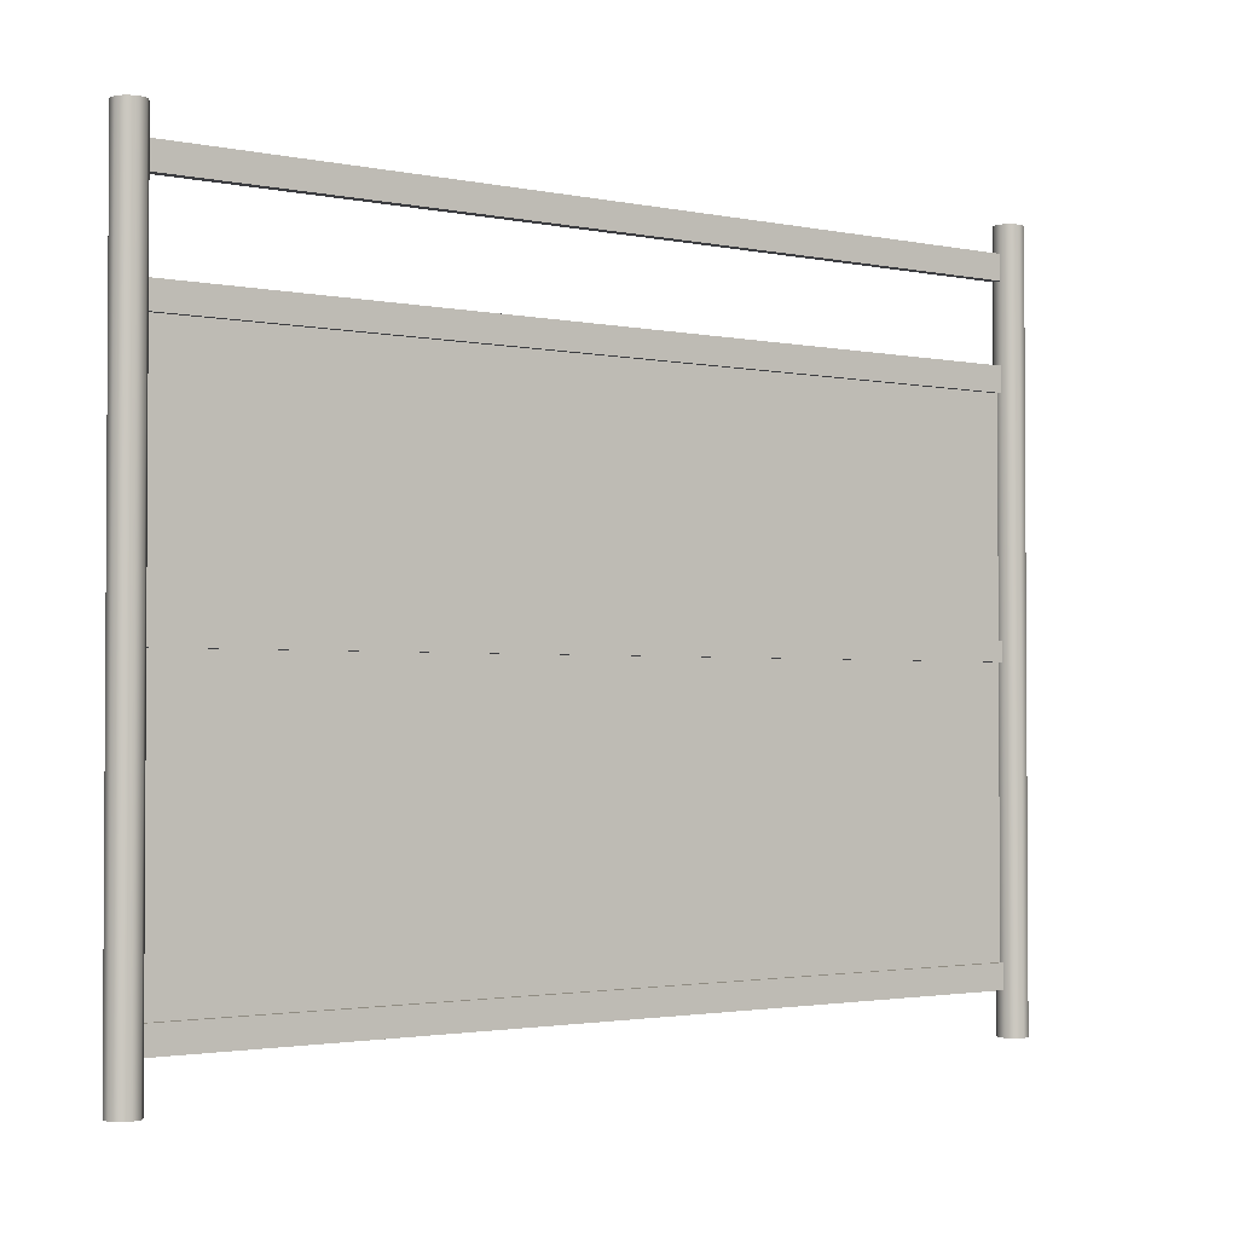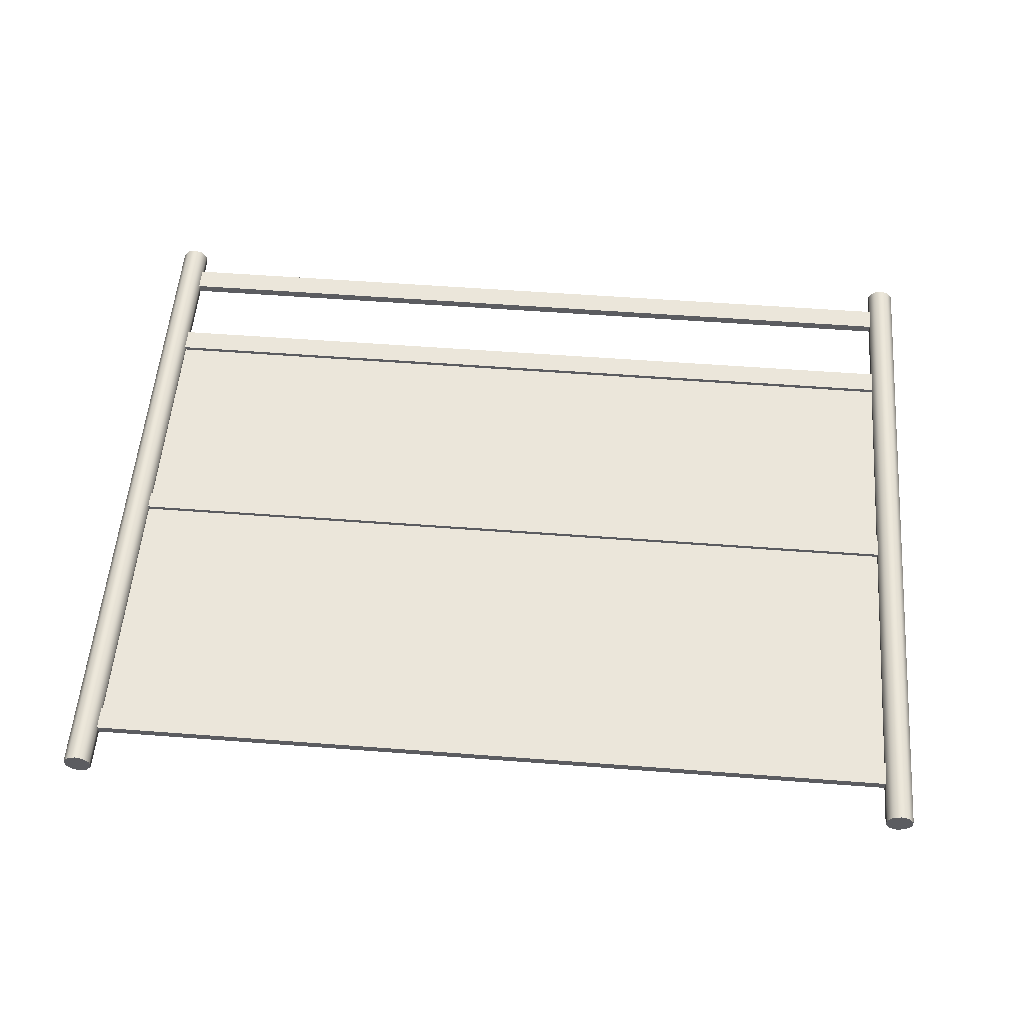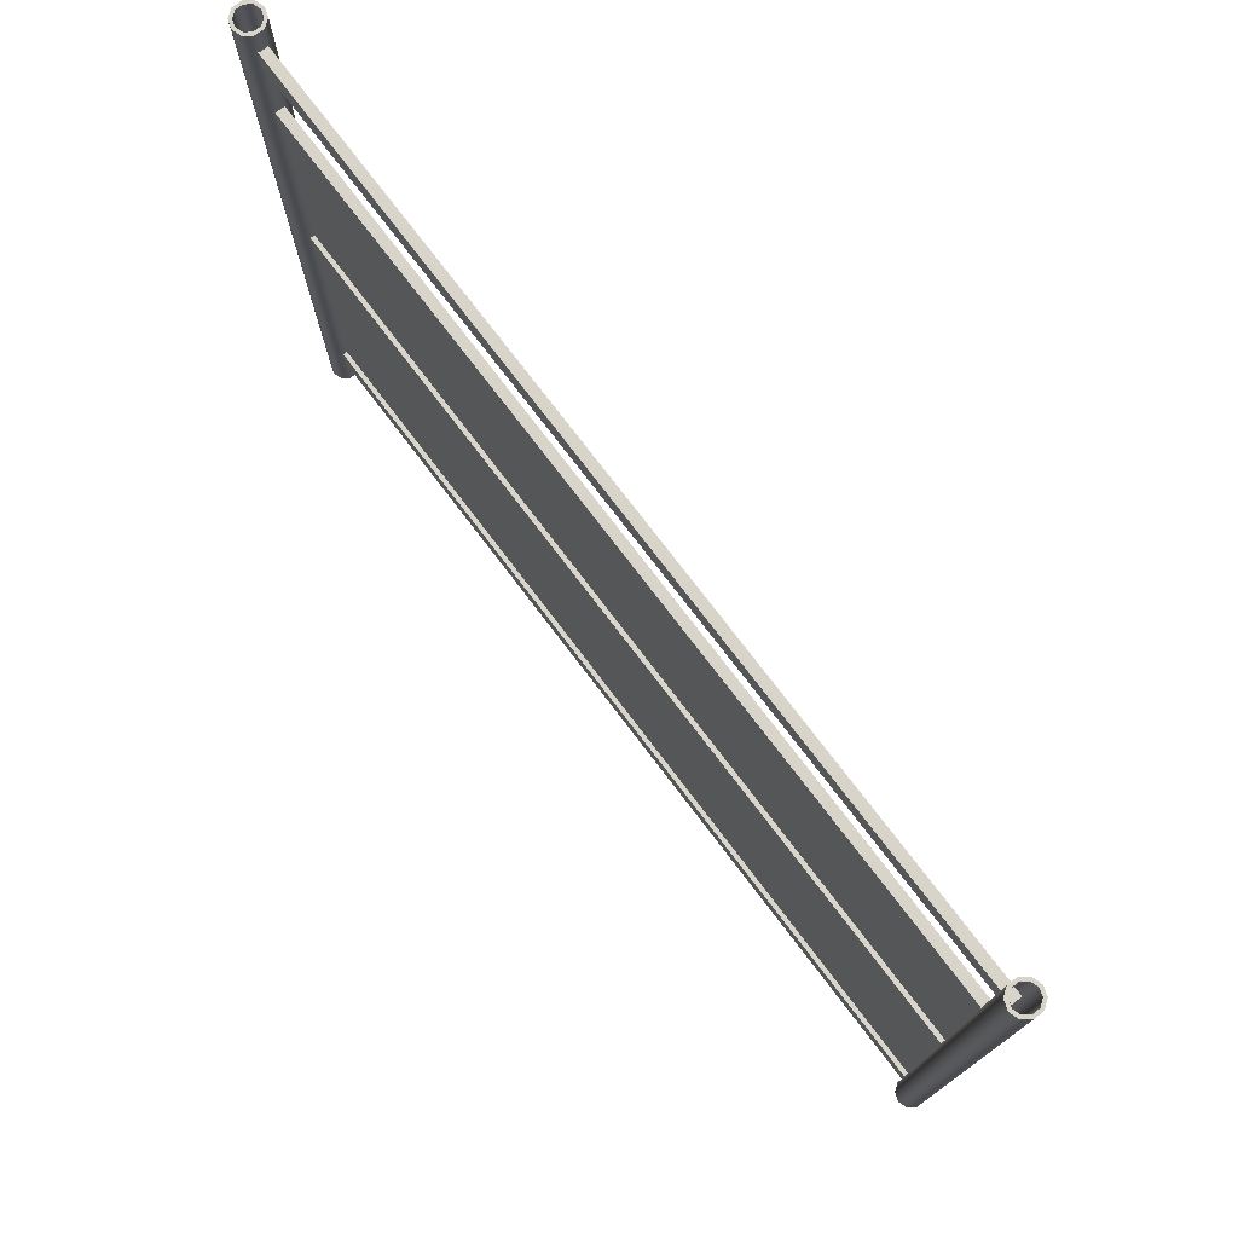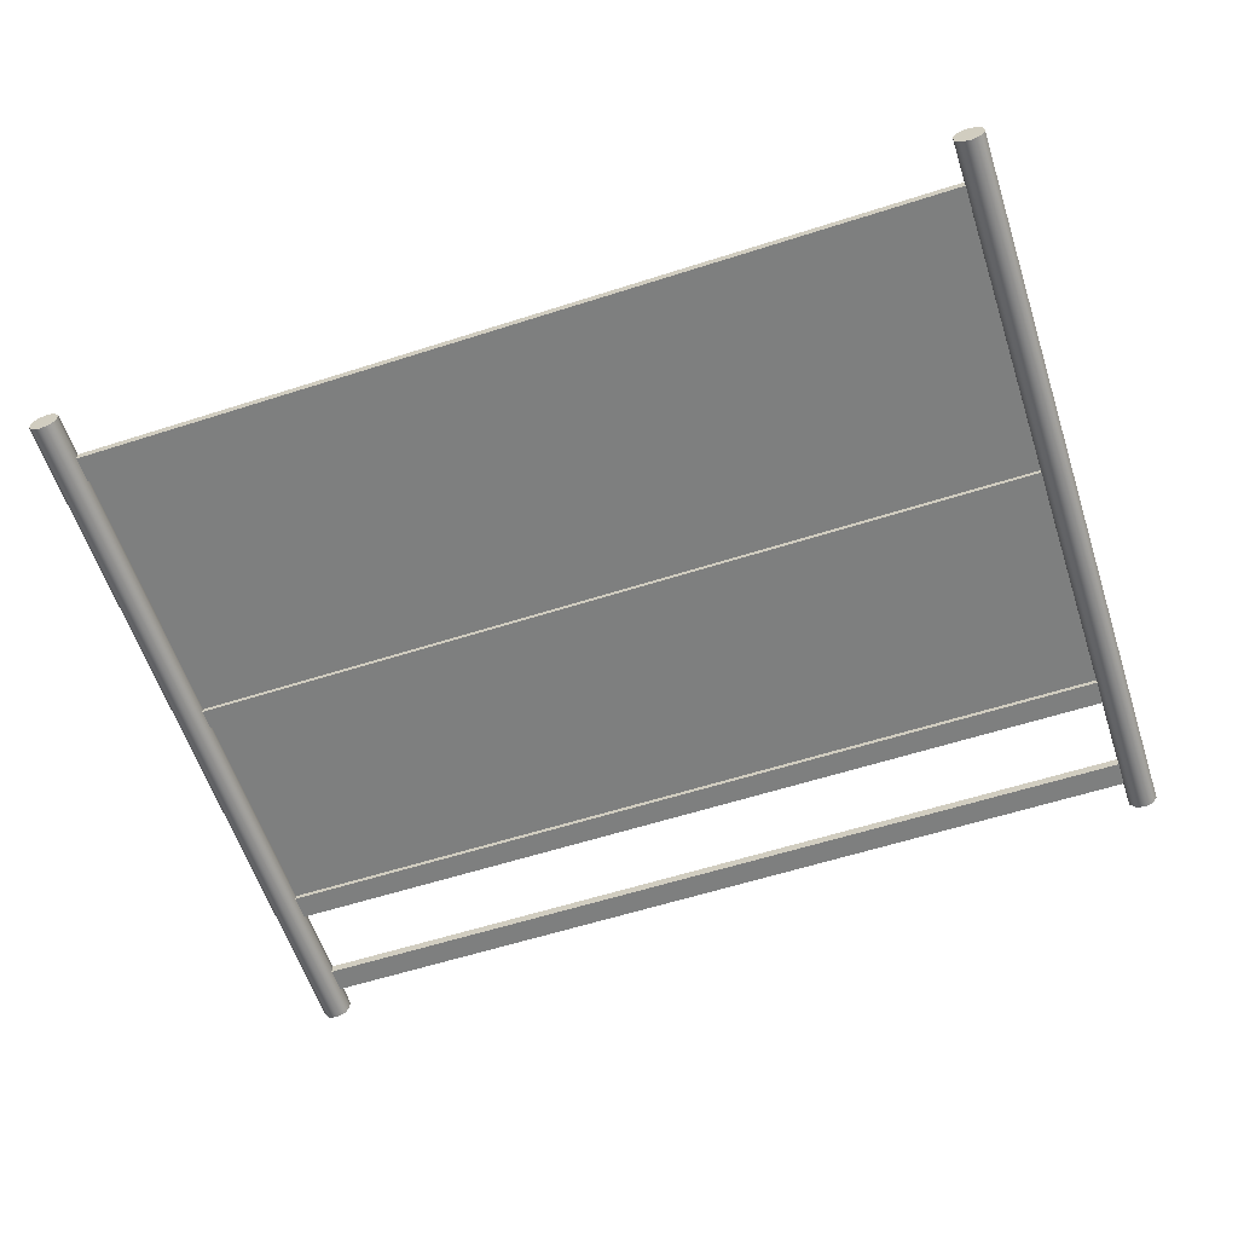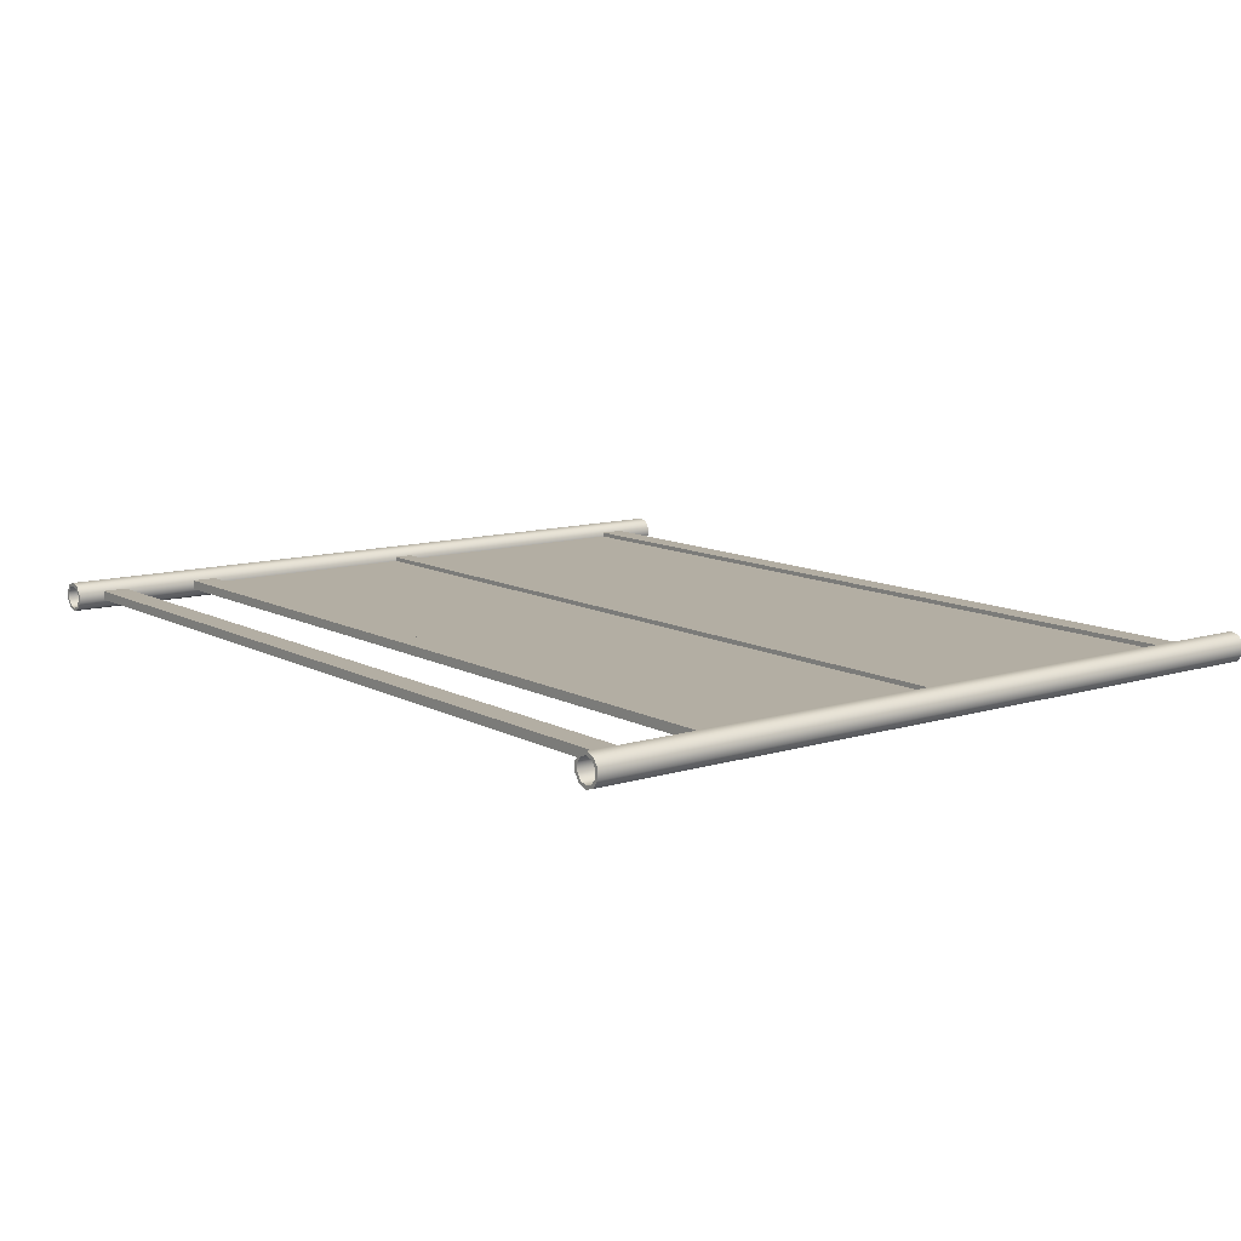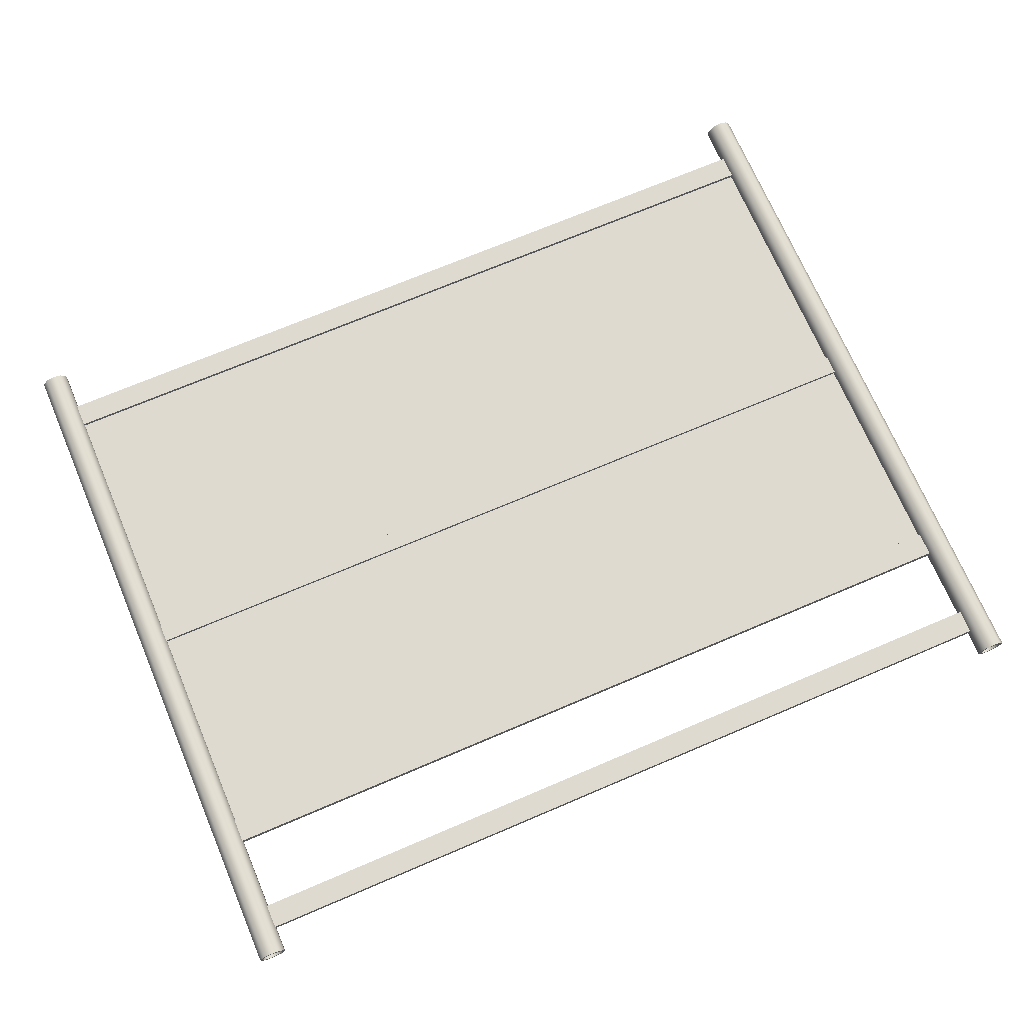
<metadata>
{"format":"obj","ext":"obj","renderer":"f3d","projection":"perspective","resolution":1024,"background":"white","views":[{"elev":-2.1,"azim":143.8,"up":"+Y"},{"elev":54.9,"azim":4.6,"up":"+Z"},{"elev":75.6,"azim":52.8,"up":"+Y"},{"elev":-59.6,"azim":18.2,"up":"+Z"},{"elev":11.0,"azim":-127.4,"up":"+Z"},{"elev":70.9,"azim":156.9,"up":"+Z"}]}
</metadata>
<code>
o MetalFence_Cylinder.020
v -1.72 -0.001139 -0.2057
v -1.72 2.874 -0.2057
v -1.686 -0.001139 -0.1948
v -1.686 2.874 -0.1948
v -1.665 -0.001139 -0.1661
v -1.665 2.874 -0.1661
v -1.665 -0.001139 -0.1307
v -1.665 2.874 -0.1307
v -1.686 -0.001139 -0.102
v -1.686 2.874 -0.102
v -1.72 -0.001139 -0.09104
v -1.72 2.874 -0.09104
v -1.754 -0.001139 -0.102
v -1.754 2.874 -0.102
v -1.774 -0.001139 -0.1307
v -1.774 2.874 -0.1307
v -1.774 -0.001139 -0.1661
v -1.774 2.874 -0.1661
v -1.754 -0.001139 -0.1948
v -1.754 2.874 -0.1948
v -1.694 2.874 -0.1847
v -1.72 2.874 -0.1933
v -1.677 2.874 -0.1623
v -1.677 2.874 -0.1345
v -1.694 2.874 -0.1121
v -1.72 2.874 -0.1035
v -1.746 2.874 -0.1121
v -1.763 2.874 -0.1345
v -1.763 2.874 -0.1623
v -1.746 2.874 -0.1847
v -1.694 2.303 -0.1847
v -1.72 2.303 -0.1933
v -1.677 2.303 -0.1623
v -1.677 2.303 -0.1345
v -1.694 2.303 -0.1121
v -1.72 2.303 -0.1035
v -1.746 2.303 -0.1121
v -1.763 2.303 -0.1345
v -1.763 2.303 -0.1623
v -1.746 2.303 -0.1847
v -1.711 2.371 -0.1639
v -1.711 2.371 -0.1284
v -1.711 2.274 -0.1284
v -1.711 2.274 -0.1639
v -1.711 2.769 -0.1639
v -1.711 2.769 -0.1284
v -1.711 2.673 -0.1284
v -1.711 2.673 -0.1639
v 1.72 -0.001139 -0.2057
v 1.72 2.874 -0.2057
v 1.686 -0.001139 -0.1948
v 1.686 2.874 -0.1948
v 1.665 -0.001139 -0.1661
v 1.665 2.874 -0.1661
v 1.665 -0.001139 -0.1307
v 1.665 2.874 -0.1307
v 1.686 -0.001139 -0.102
v 1.686 2.874 -0.102
v 1.72 -0.001139 -0.09104
v 1.72 2.874 -0.09104
v 1.754 -0.001139 -0.102
v 1.754 2.874 -0.102
v 1.774 -0.001139 -0.1307
v 1.774 2.874 -0.1307
v 1.774 -0.001139 -0.1661
v 1.774 2.874 -0.1661
v 1.754 -0.001139 -0.1948
v 1.754 2.874 -0.1948
v 1.694 2.874 -0.1847
v 1.72 2.874 -0.1933
v 1.677 2.874 -0.1623
v 1.677 2.874 -0.1345
v 1.694 2.874 -0.1121
v 1.72 2.874 -0.1035
v 1.746 2.874 -0.1121
v 1.763 2.874 -0.1345
v 1.763 2.874 -0.1623
v 1.746 2.874 -0.1847
v 1.694 2.303 -0.1847
v 1.72 2.303 -0.1933
v 1.677 2.303 -0.1623
v 1.677 2.303 -0.1345
v 1.694 2.303 -0.1121
v 1.72 2.303 -0.1035
v 1.746 2.303 -0.1121
v 1.763 2.303 -0.1345
v 1.763 2.303 -0.1623
v 1.746 2.303 -0.1847
v 1.711 2.371 -0.1639
v 1.711 2.371 -0.1284
v 0 2.371 -0.1639
v 0 2.371 -0.1284
v 1.711 2.274 -0.1284
v 1.711 2.274 -0.1639
v 0 2.274 -0.1284
v 0 2.274 -0.1639
v 1.711 2.769 -0.1639
v 1.711 2.769 -0.1284
v 0 2.769 -0.1639
v 0 2.769 -0.1284
v 1.711 2.673 -0.1284
v 1.711 2.673 -0.1639
v 0 2.673 -0.1284
v 0 2.673 -0.1639
v -1.713 0.196 -0.1455
v 1.713 0.196 -0.1455
v -1.713 2.309 -0.1455
v 1.713 2.309 -0.1455
v -1.711 0.263 -0.1639
v -1.711 0.263 -0.1284
v -1.711 0.1663 -0.1284
v -1.711 0.1663 -0.1639
v 1.711 0.263 -0.1639
v 1.711 0.263 -0.1284
v 0 0.263 -0.1639
v 0 0.263 -0.1284
v 1.711 0.1663 -0.1284
v 1.711 0.1663 -0.1639
v 0 0.1663 -0.1284
v 0 0.1663 -0.1639
v -1.711 1.396 -0.1639
v -1.711 1.396 -0.1284
v -1.711 1.32 -0.1284
v -1.711 1.32 -0.1639
v 1.711 1.396 -0.1639
v 1.711 1.396 -0.1284
v 0 1.396 -0.1639
v 0 1.396 -0.1284
v 1.711 1.32 -0.1284
v 1.711 1.32 -0.1639
v 0 1.32 -0.1284
v 0 1.32 -0.1639
f 41 42 92 91
f 44 96 95 43
f 91 96 44 41
f 42 43 95 92
f 45 46 100 99
f 48 104 103 47
f 99 104 48 45
f 46 47 103 100
f 89 91 92 90
f 94 93 95 96
f 91 89 94 96
f 90 92 95 93
f 97 99 100 98
f 102 101 103 104
f 99 97 102 104
f 98 100 103 101
f 109 110 116 115
f 112 120 119 111
f 115 120 112 109
f 110 111 119 116
f 113 115 116 114
f 118 117 119 120
f 115 113 118 120
f 114 116 119 117
f 121 122 128 127
f 124 132 131 123
f 127 132 124 121
f 122 123 131 128
f 125 127 128 126
f 130 129 131 132
f 127 125 130 132
f 126 128 131 129
f 1 2 4 3
f 3 4 6 5
f 5 6 8 7
f 7 8 10 9
f 9 10 12 11
f 11 12 14 13
f 13 14 16 15
f 15 16 18 17
f 18 16 28 29
f 17 18 20 19
f 19 20 2 1
f 1 3 5 7 9 11 13 15 17 19
f 21 22 32 31
f 16 14 27 28
f 14 12 26 27
f 12 10 25 26
f 10 8 24 25
f 4 2 22 21
f 8 6 23 24
f 6 4 21 23
f 2 20 30 22
f 20 18 29 30
f 31 32 40 39 38 37 36 35 34 33
f 29 28 38 39
f 26 25 35 36
f 23 21 31 33
f 30 29 39 40
f 27 26 36 37
f 24 23 33 34
f 22 30 40 32
f 28 27 37 38
f 25 24 34 35
f 49 51 52 50
f 51 53 54 52
f 53 55 56 54
f 55 57 58 56
f 57 59 60 58
f 59 61 62 60
f 61 63 64 62
f 63 65 66 64
f 66 77 76 64
f 65 67 68 66
f 67 49 50 68
f 49 67 65 63 61 59 57 55 53 51
f 69 79 80 70
f 64 76 75 62
f 62 75 74 60
f 60 74 73 58
f 58 73 72 56
f 52 69 70 50
f 56 72 71 54
f 54 71 69 52
f 50 70 78 68
f 68 78 77 66
f 79 81 82 83 84 85 86 87 88 80
f 77 87 86 76
f 74 84 83 73
f 71 81 79 69
f 78 88 87 77
f 75 85 84 74
f 72 82 81 71
f 70 80 88 78
f 76 86 85 75
f 73 83 82 72
f 105 106 108 107

</code>
